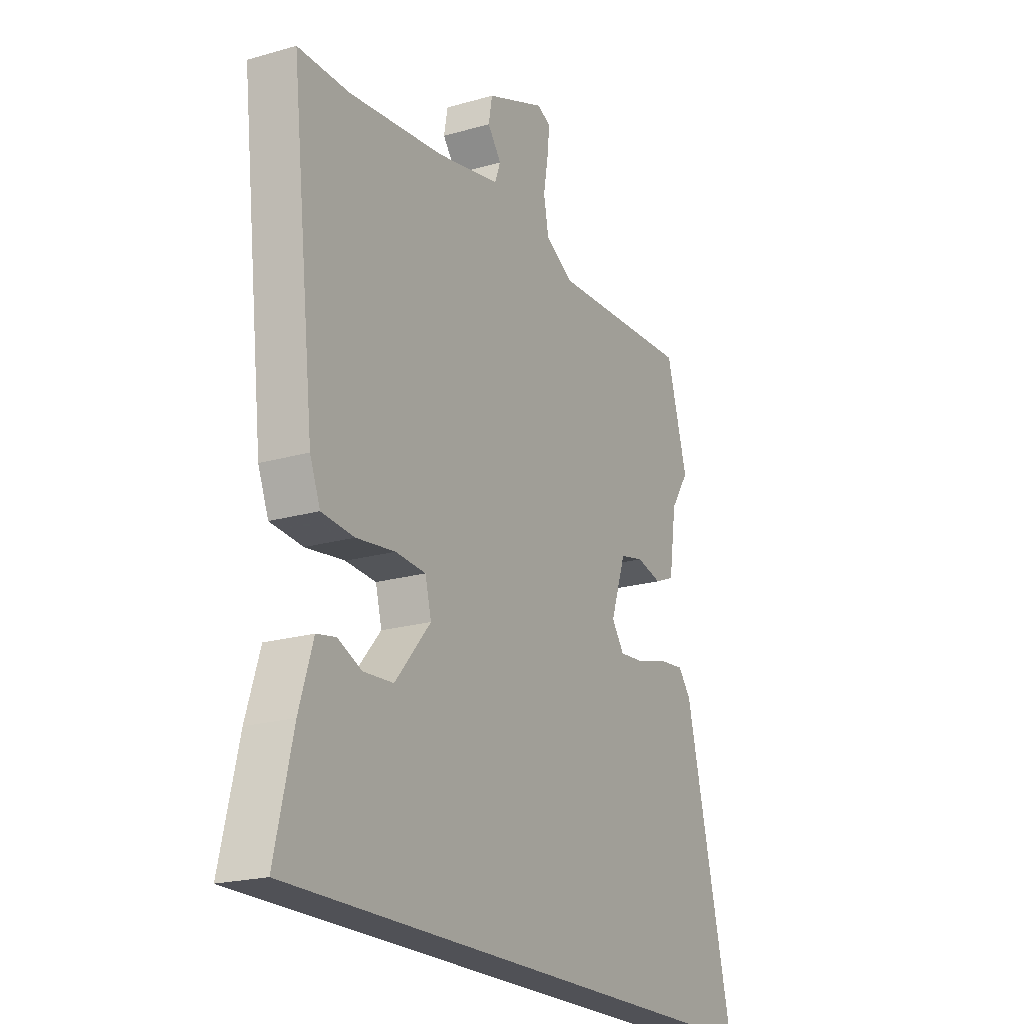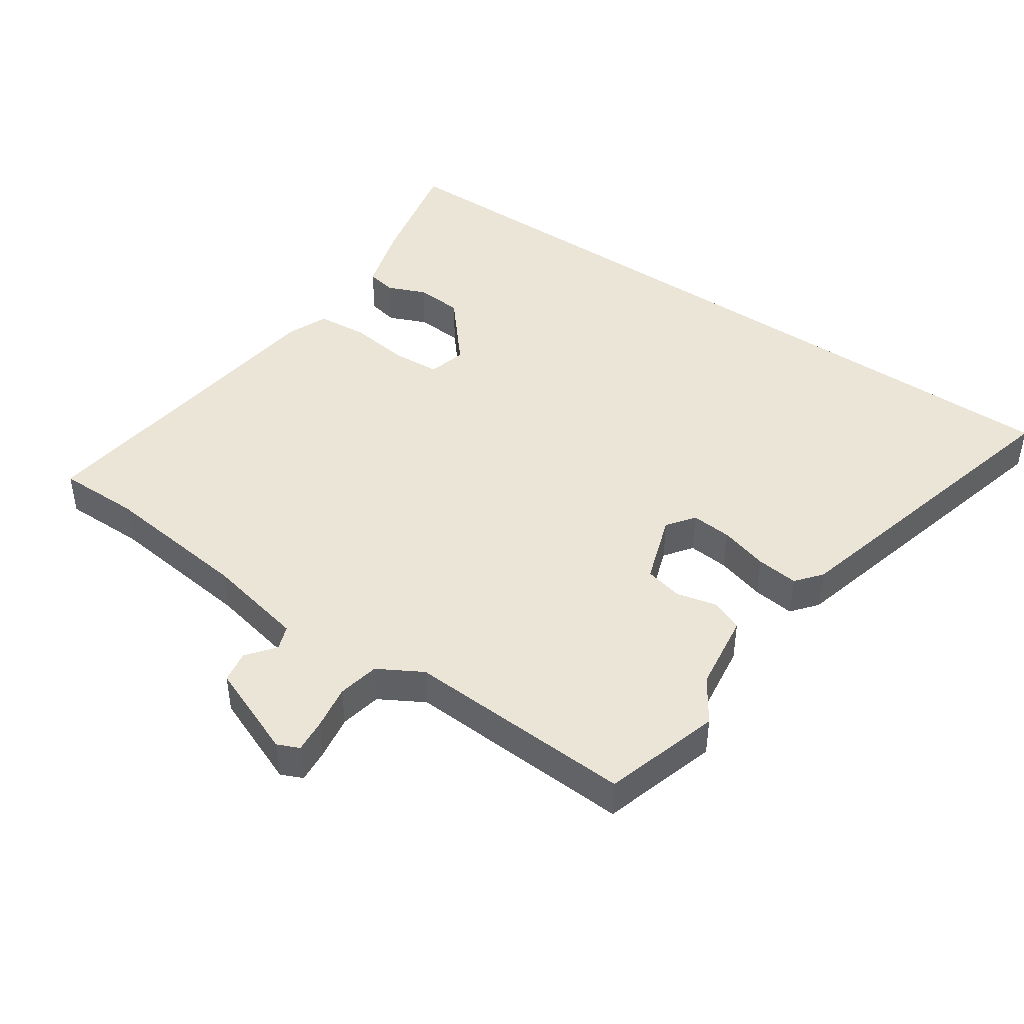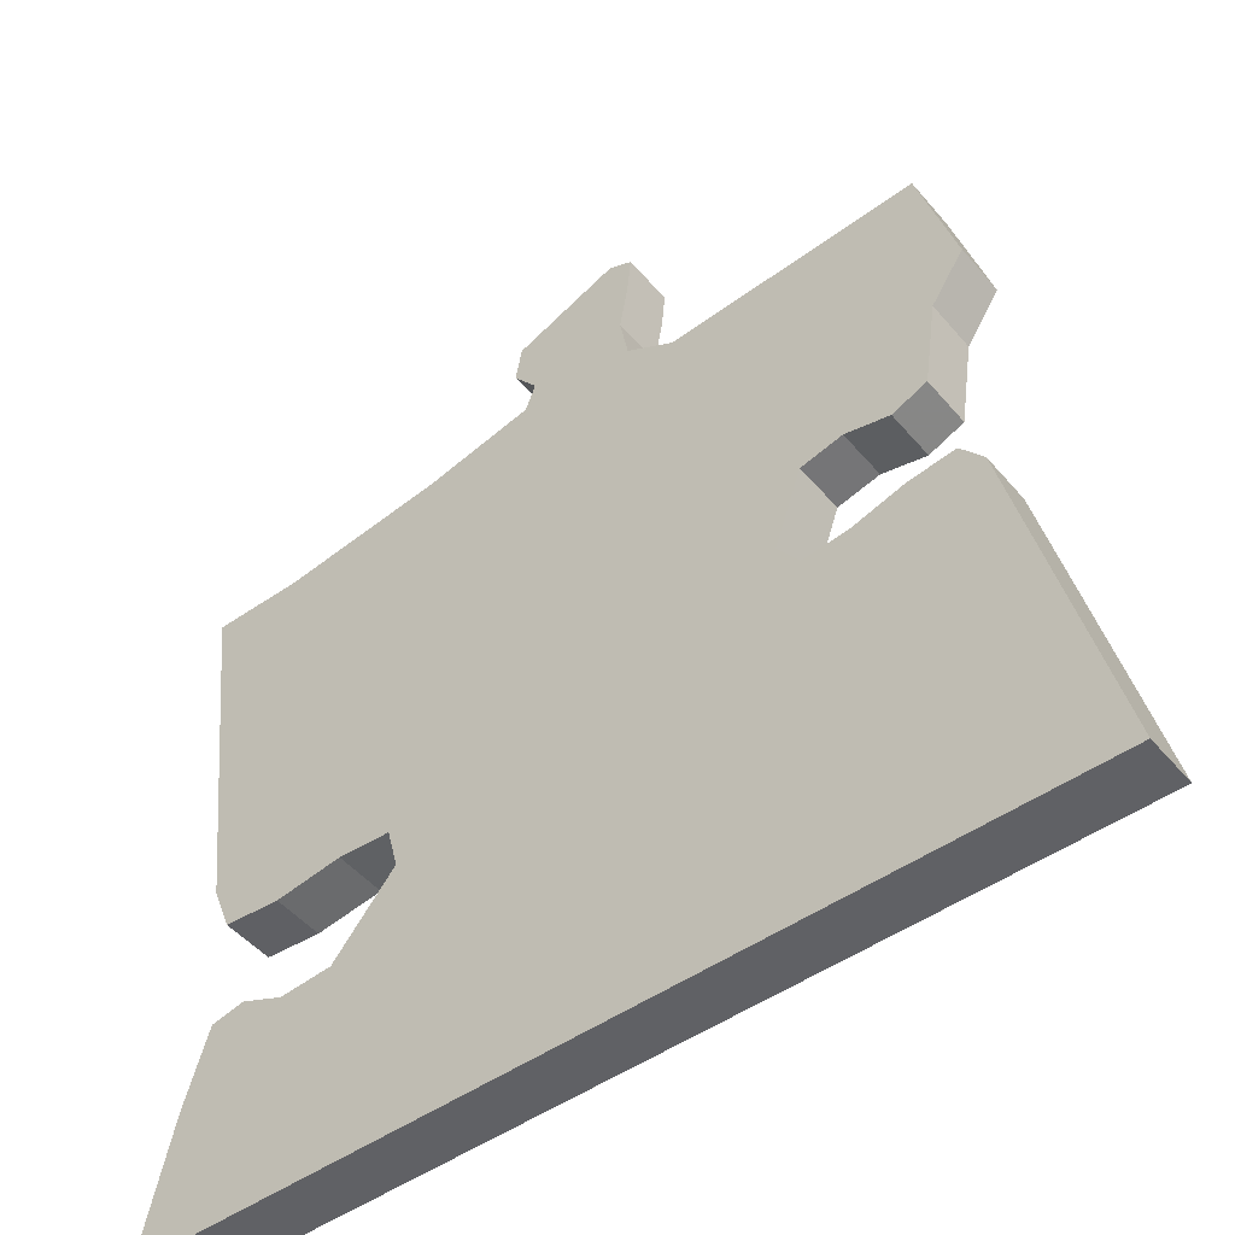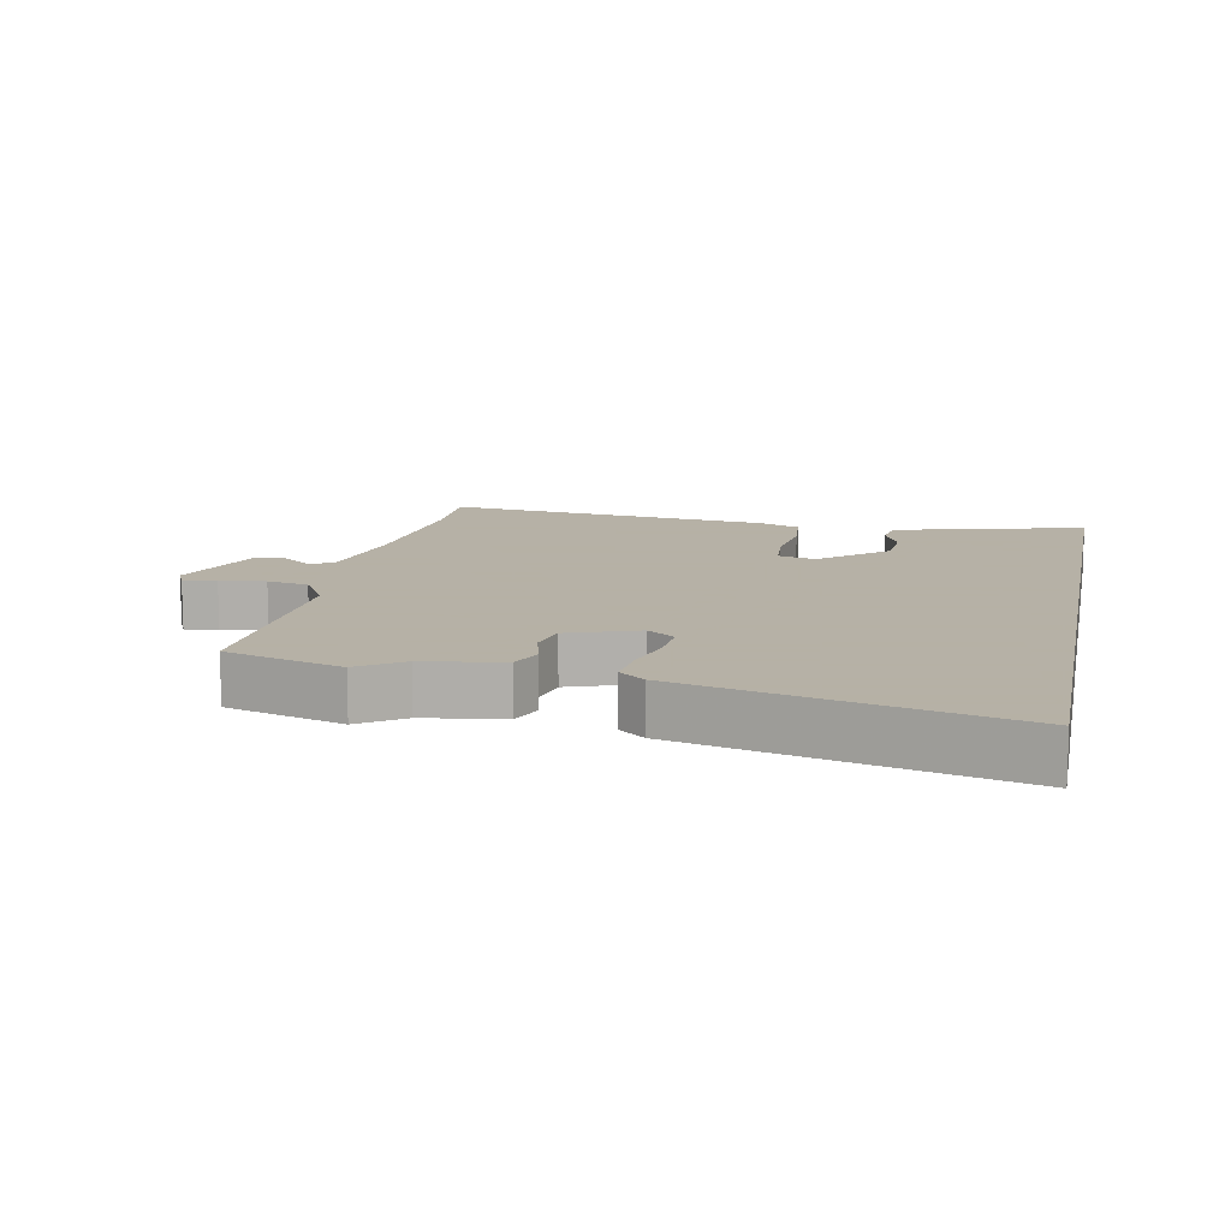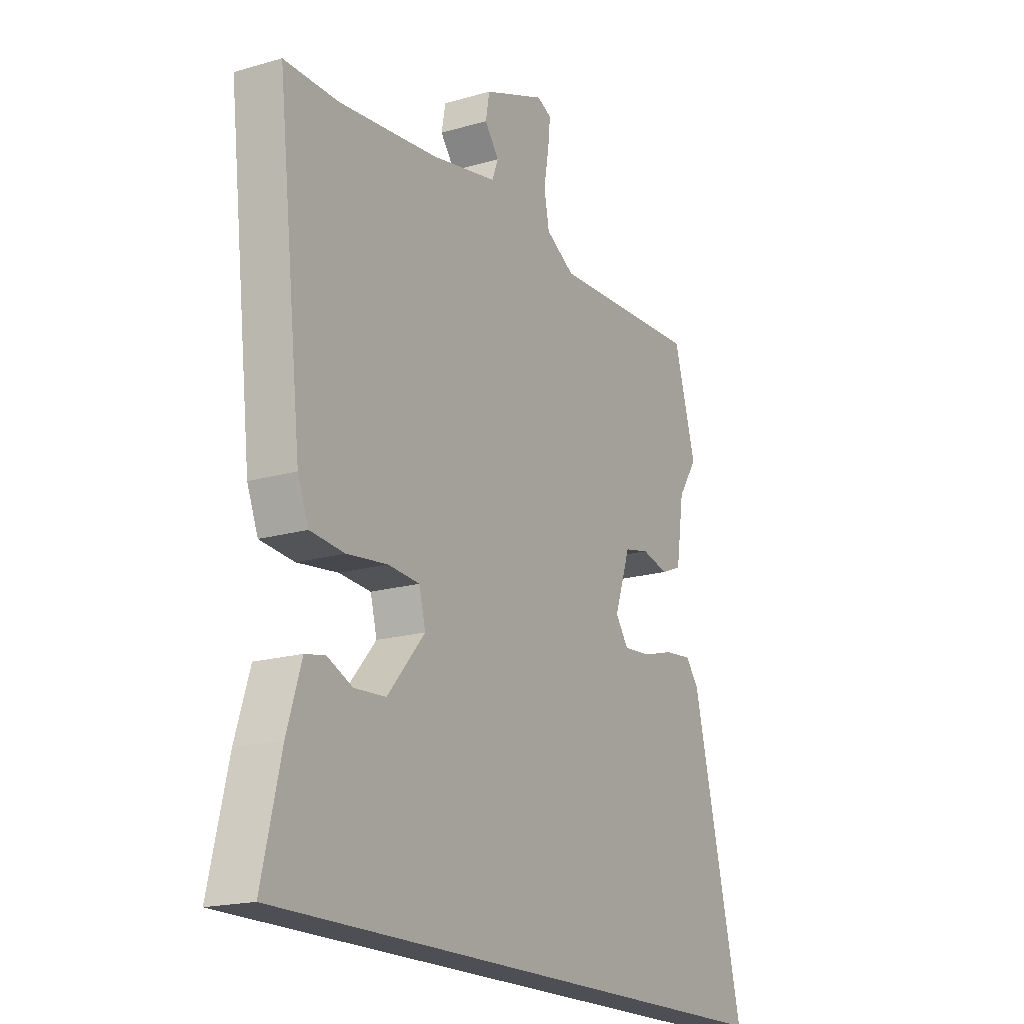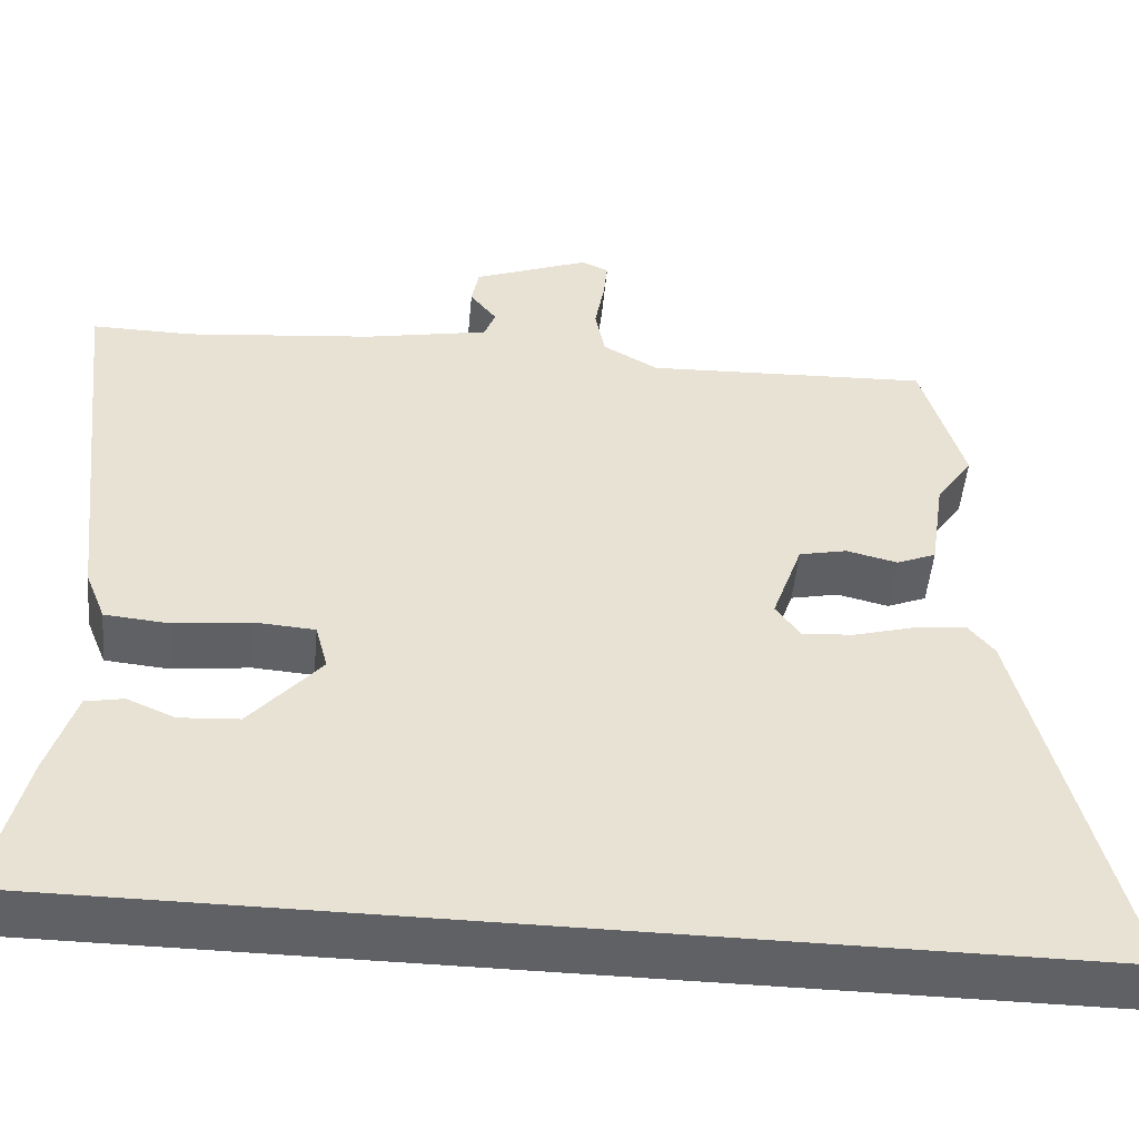
<metadata>
{"format":"obj","ext":"obj","renderer":"f3d","projection":"perspective","resolution":1024,"background":"white","views":[{"elev":-20.5,"azim":-62.4,"up":"+Z"},{"elev":44.4,"azim":34.9,"up":"+Y"},{"elev":-48.3,"azim":38.2,"up":"+Z"},{"elev":12.1,"azim":101.2,"up":"+Y"},{"elev":-18.4,"azim":-60.8,"up":"+Z"},{"elev":-50.3,"azim":-5.4,"up":"+Z"}]}
</metadata>
<code>
v -0.581 0.07 -0.5
v -0.538 0.07 -0.316
v -0.505 0.07 -0.21
v -0.459 0.07 -0.201
v -0.401 0.07 -0.226
v -0.329 0.07 -0.221
v -0.243 0.07 -0.121
v -0.258 0.07 -0.063
v -0.331 0.07 -0.058
v -0.424 0.07 -0.07
v -0.502 0.07 -0.063
v -0.527 0.07 0
v -0.584 0.07 0.501
v -0.46 0.07 0.5
v -0.232 0.07 0.525
v -0.08 0.07 0.556
v -0.066 0.07 0.593
v -0.099 0.07 0.636
v -0.09 0.07 0.685
v 0.052 0.07 0.741
v 0.085 0.07 0.726
v 0.08 0.07 0.675
v 0.068 0.07 0.607
v 0.08 0.07 0.544
v 0.147 0.07 0.505
v 0.494 0.07 0.521
v 0.545 0.07 0.344
v 0.5 0.07 0.277
v 0.482 0.07 0.157
v 0.434 0.07 0.137
v 0.372 0.07 0.152
v 0.314 0.07 0.139
v 0.277 0.07 0.033
v 0.307 0.07 -0.009
v 0.369 0.07 -0.004
v 0.443 0.07 0.017
v 0.507 0.07 0.024
v 0.538 0.07 -0.015
v 0.657 0.07 -0.5
v -0.581 0 -0.5
v -0.538 0 -0.316
v -0.505 0 -0.21
v -0.459 0 -0.201
v -0.401 0 -0.226
v -0.329 0 -0.221
v -0.243 0 -0.121
v -0.258 0 -0.063
v -0.331 0 -0.058
v -0.424 0 -0.07
v -0.502 0 -0.063
v -0.527 0 0
v -0.584 0 0.501
v -0.46 0 0.5
v -0.232 0 0.525
v -0.08 0 0.556
v -0.066 0 0.593
v -0.099 0 0.636
v -0.09 0 0.685
v 0.052 0 0.741
v 0.085 0 0.726
v 0.08 0 0.675
v 0.068 0 0.607
v 0.08 0 0.544
v 0.147 0 0.505
v 0.494 0 0.521
v 0.545 0 0.344
v 0.5 0 0.277
v 0.482 0 0.157
v 0.434 0 0.137
v 0.372 0 0.152
v 0.314 0 0.139
v 0.277 0 0.033
v 0.307 0 -0.009
v 0.369 0 -0.004
v 0.443 0 0.017
v 0.507 0 0.024
v 0.538 0 -0.015
v 0.657 0 -0.5
f 39 1 2
f 38 39 2
f 37 38 2
f 36 37 2
f 35 36 2
f 34 35 2
f 33 34 2
f 28 29 30 31
f 28 31 32
f 27 28 32
f 26 27 32
f 25 26 32
f 24 25 32 33
f 21 22 23
f 20 21 23
f 19 20 23
f 18 19 23
f 17 18 23
f 16 17 23 24
f 15 16 24 33
f 12 13 14
f 11 12 14
f 10 11 14
f 9 10 14
f 14 15 33
f 9 14 33
f 8 9 33
f 2 3 4 5
f 2 5 6
f 33 2 6
f 7 8 33
f 6 7 33
f 41 40 78
f 41 78 77
f 41 77 76
f 41 76 75
f 41 75 74
f 41 74 73
f 41 73 72
f 70 69 68 67
f 71 70 67
f 71 67 66
f 71 66 65
f 71 65 64
f 72 71 64 63
f 62 61 60
f 62 60 59
f 62 59 58
f 62 58 57
f 62 57 56
f 63 62 56 55
f 72 63 55 54
f 53 52 51
f 53 51 50
f 53 50 49
f 53 49 48
f 72 54 53
f 72 53 48
f 72 48 47
f 44 43 42 41
f 45 44 41
f 45 41 72
f 72 47 46
f 72 46 45
f 1 40 41 2
f 2 41 42 3
f 3 42 43 4
f 4 43 44 5
f 5 44 45 6
f 6 45 46 7
f 7 46 47 8
f 8 47 48 9
f 9 48 49 10
f 10 49 50 11
f 11 50 51 12
f 12 51 52 13
f 13 52 53 14
f 14 53 54 15
f 15 54 55 16
f 16 55 56 17
f 17 56 57 18
f 18 57 58 19
f 19 58 59 20
f 20 59 60 21
f 21 60 61 22
f 22 61 62 23
f 23 62 63 24
f 24 63 64 25
f 25 64 65 26
f 26 65 66 27
f 27 66 67 28
f 28 67 68 29
f 29 68 69 30
f 30 69 70 31
f 31 70 71 32
f 32 71 72 33
f 33 72 73 34
f 34 73 74 35
f 35 74 75 36
f 36 75 76 37
f 37 76 77 38
f 38 77 78 39
f 39 78 40 1

</code>
